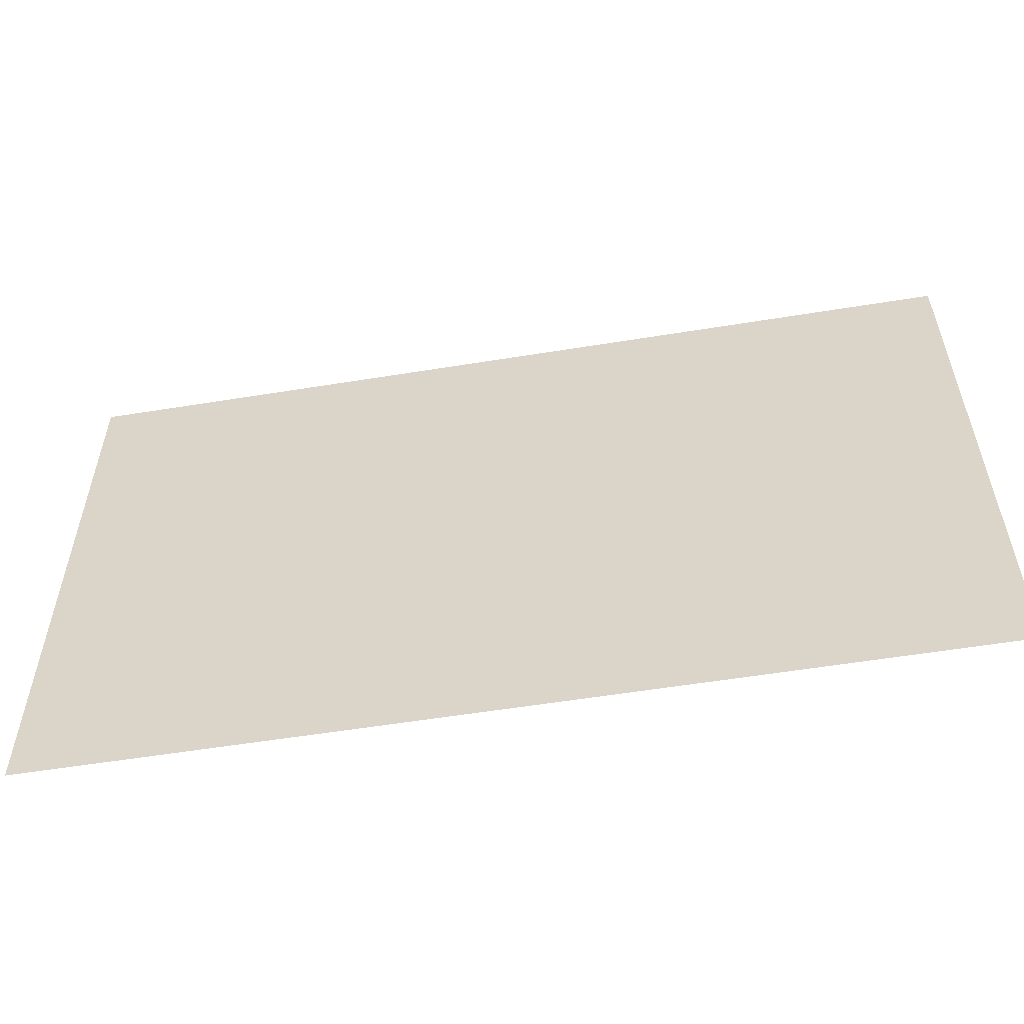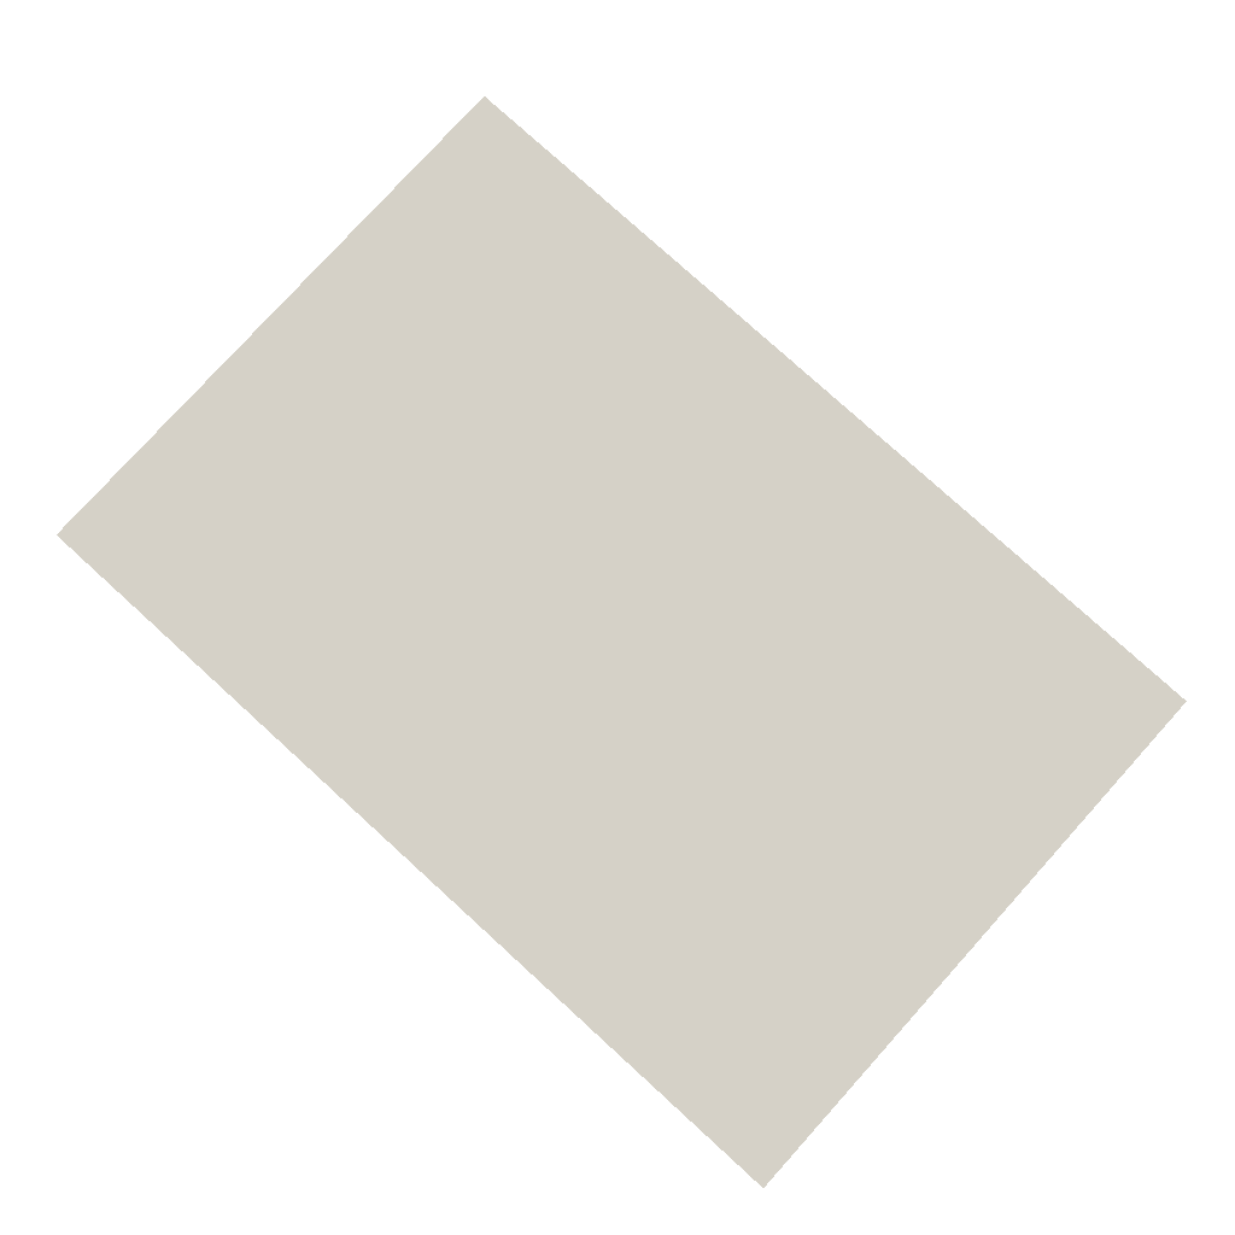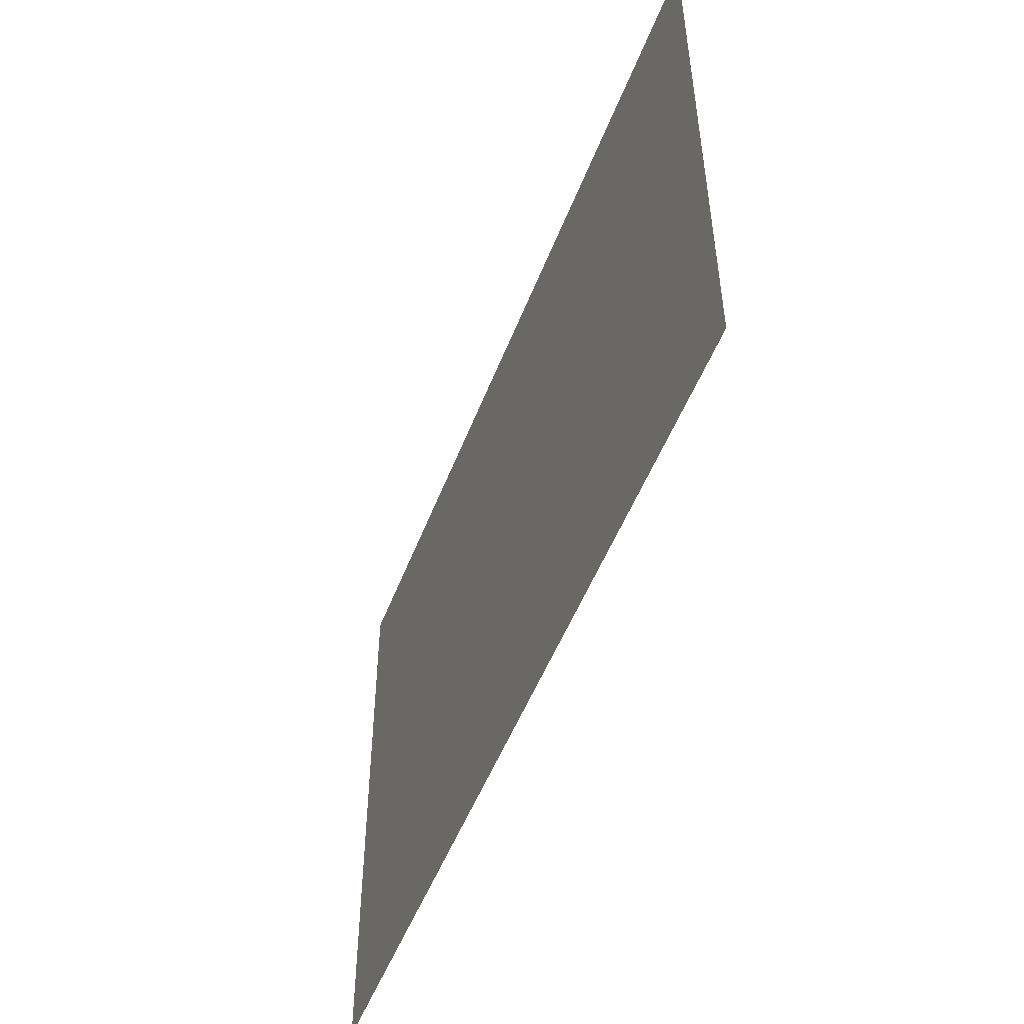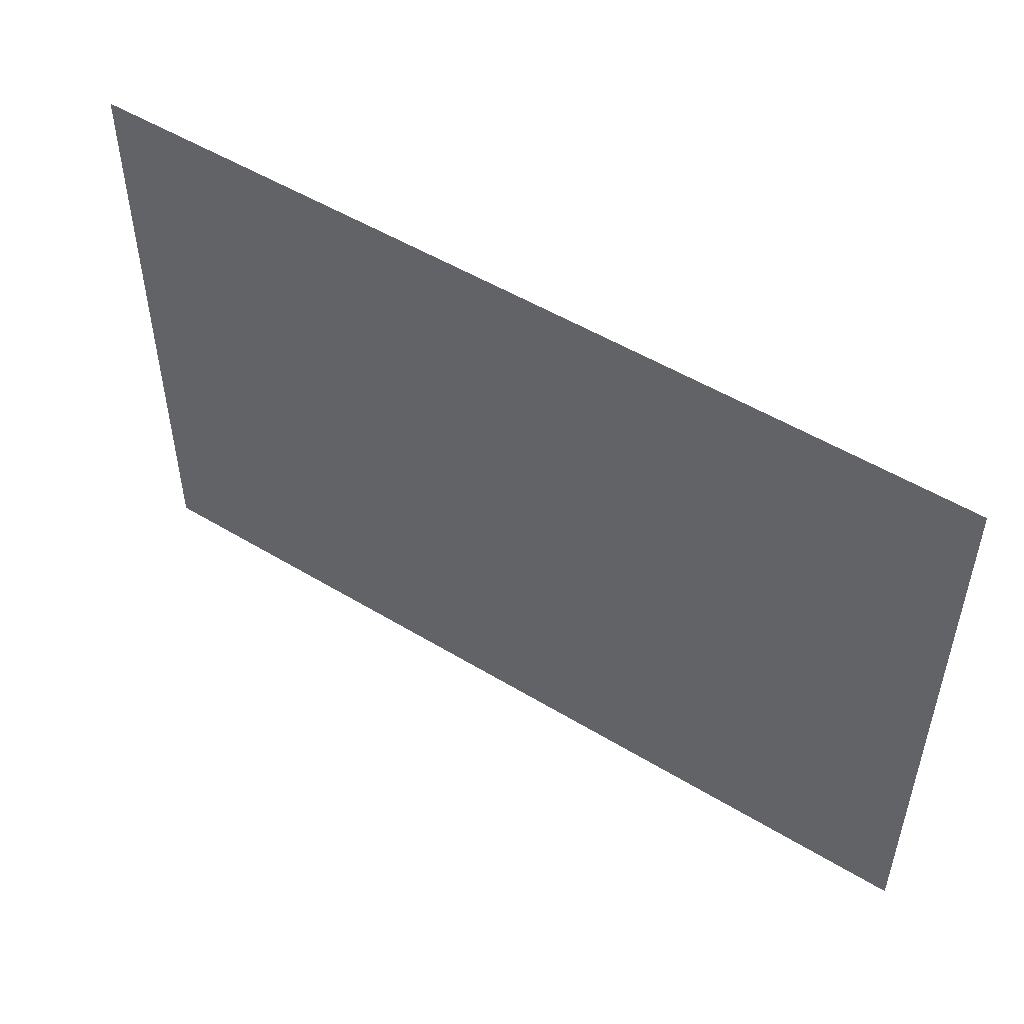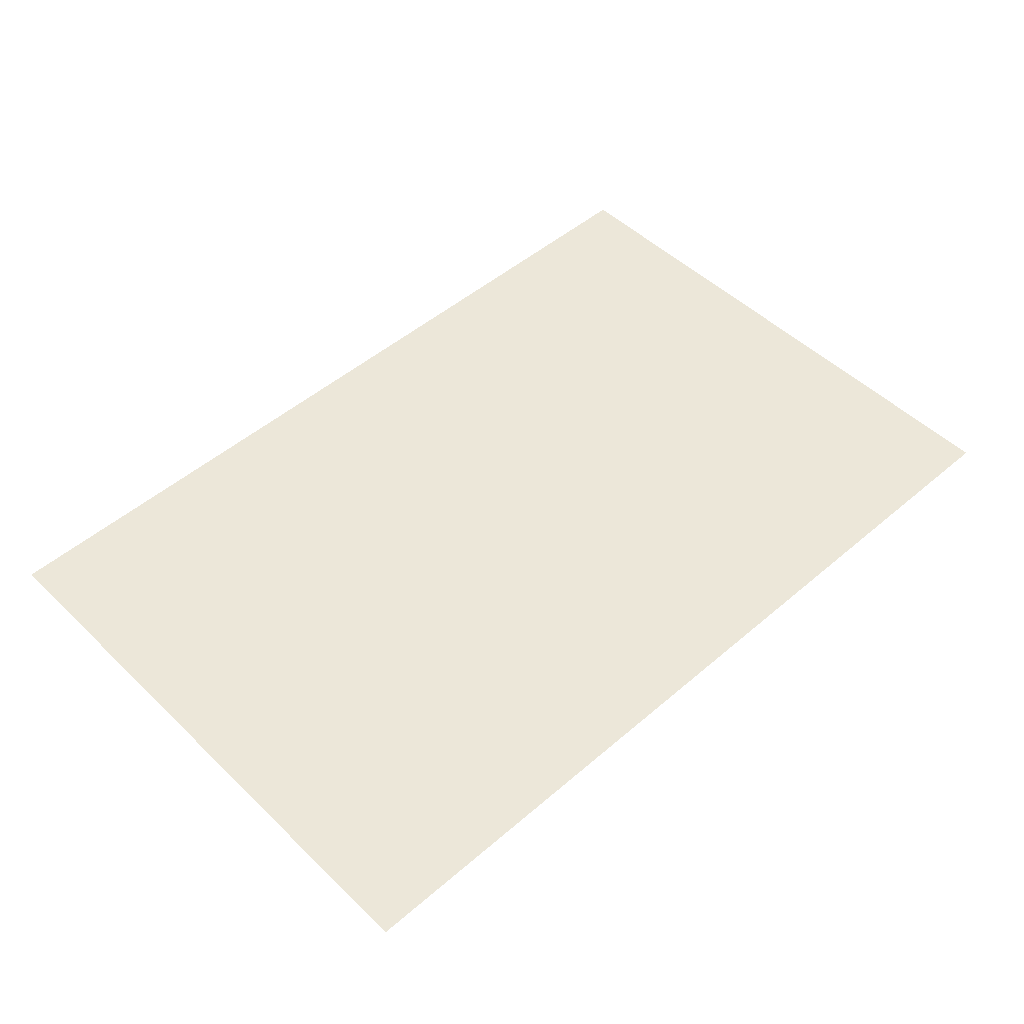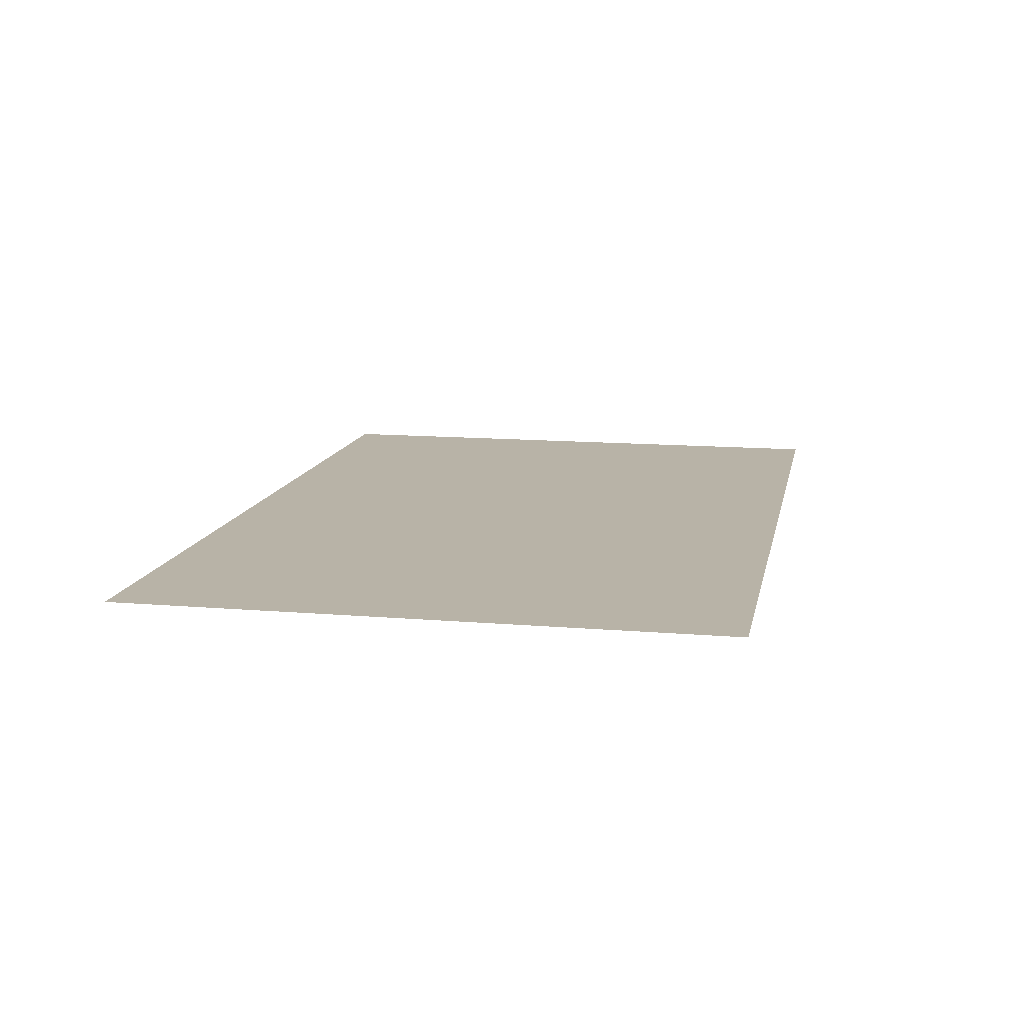
<metadata>
{"format":"obj","ext":"obj","renderer":"f3d","projection":"perspective","resolution":1024,"background":"white","views":[{"elev":-56.0,"azim":9.7,"up":"+Z"},{"elev":79.6,"azim":42.2,"up":"+Y"},{"elev":-50.7,"azim":-110.6,"up":"+Z"},{"elev":51.1,"azim":33.5,"up":"+Z"},{"elev":49.6,"azim":136.6,"up":"+Y"},{"elev":12.7,"azim":101.2,"up":"+Y"}]}
</metadata>
<code>
v -3 0 6
v -3 0 0
v 6 0 0
v 6 0 6
g o1 g2 g1
f 1 2 3 4

</code>
